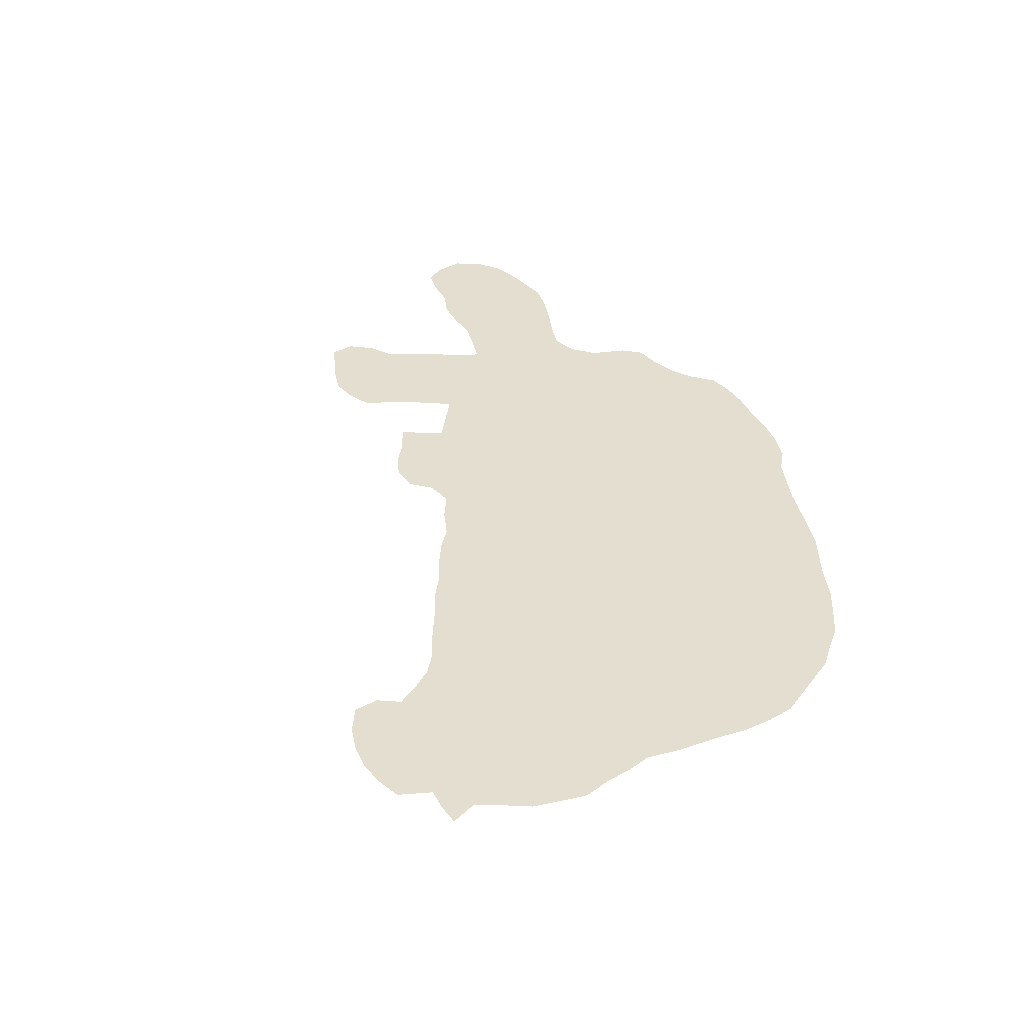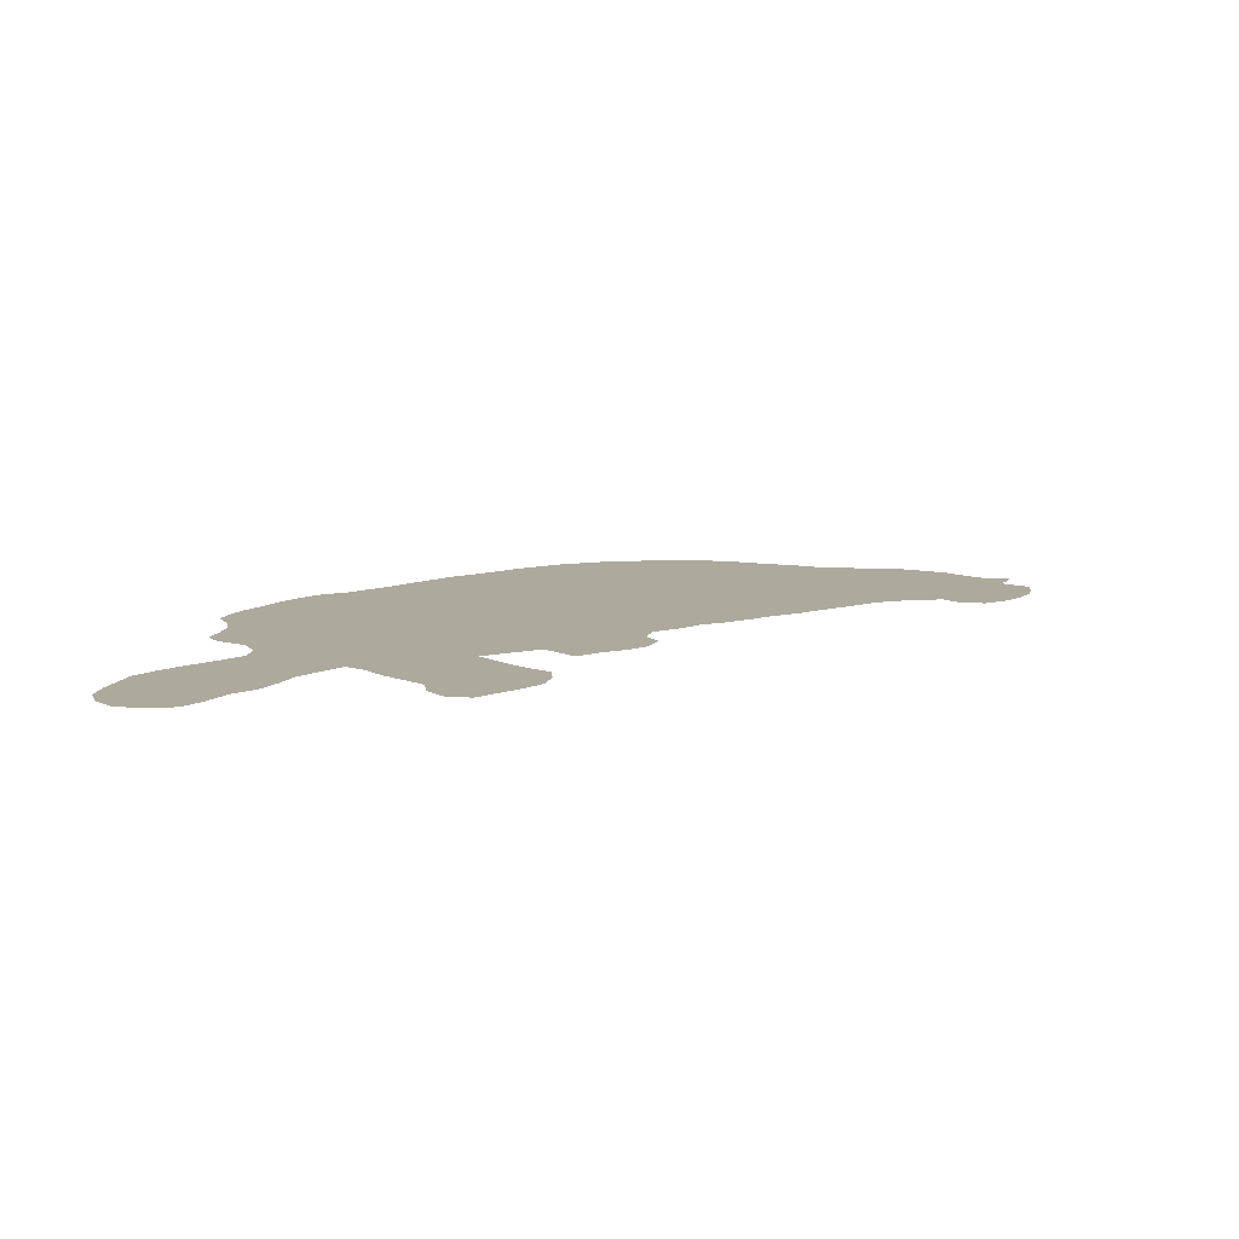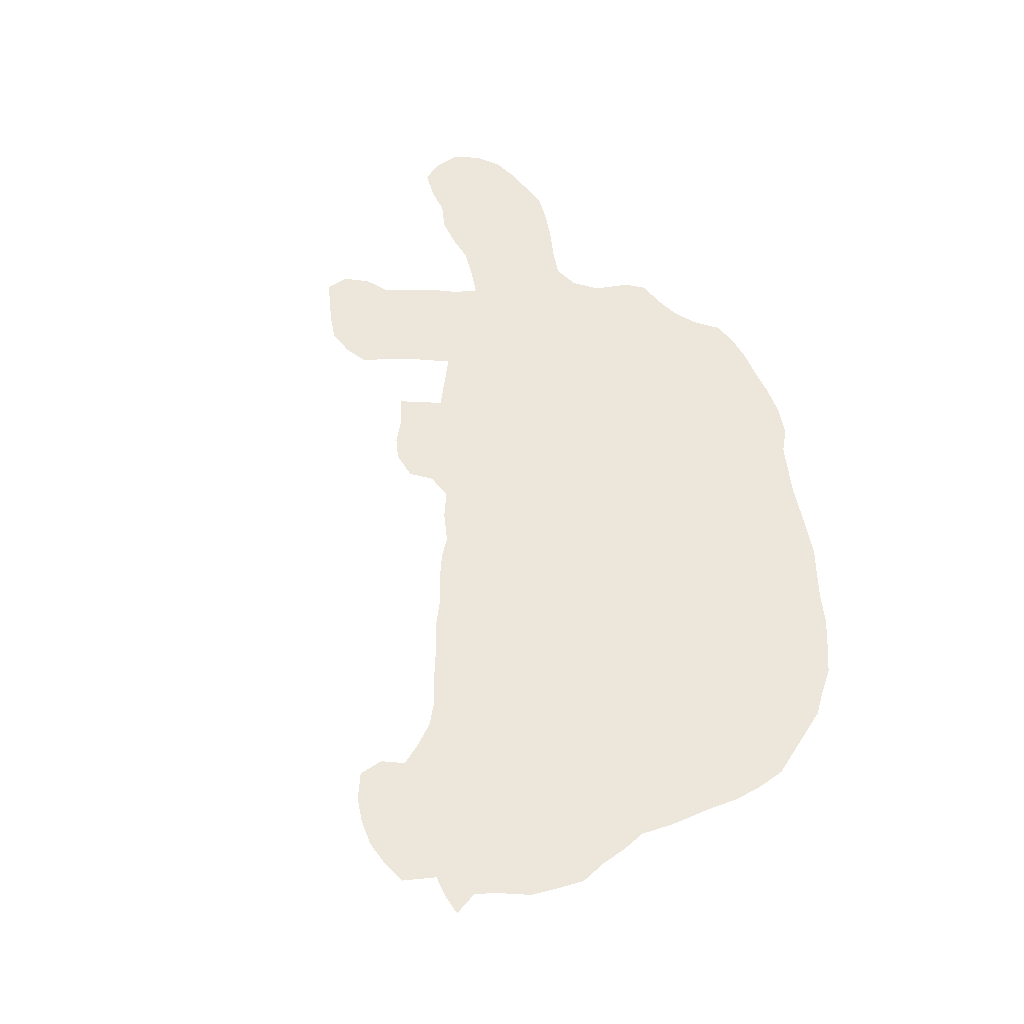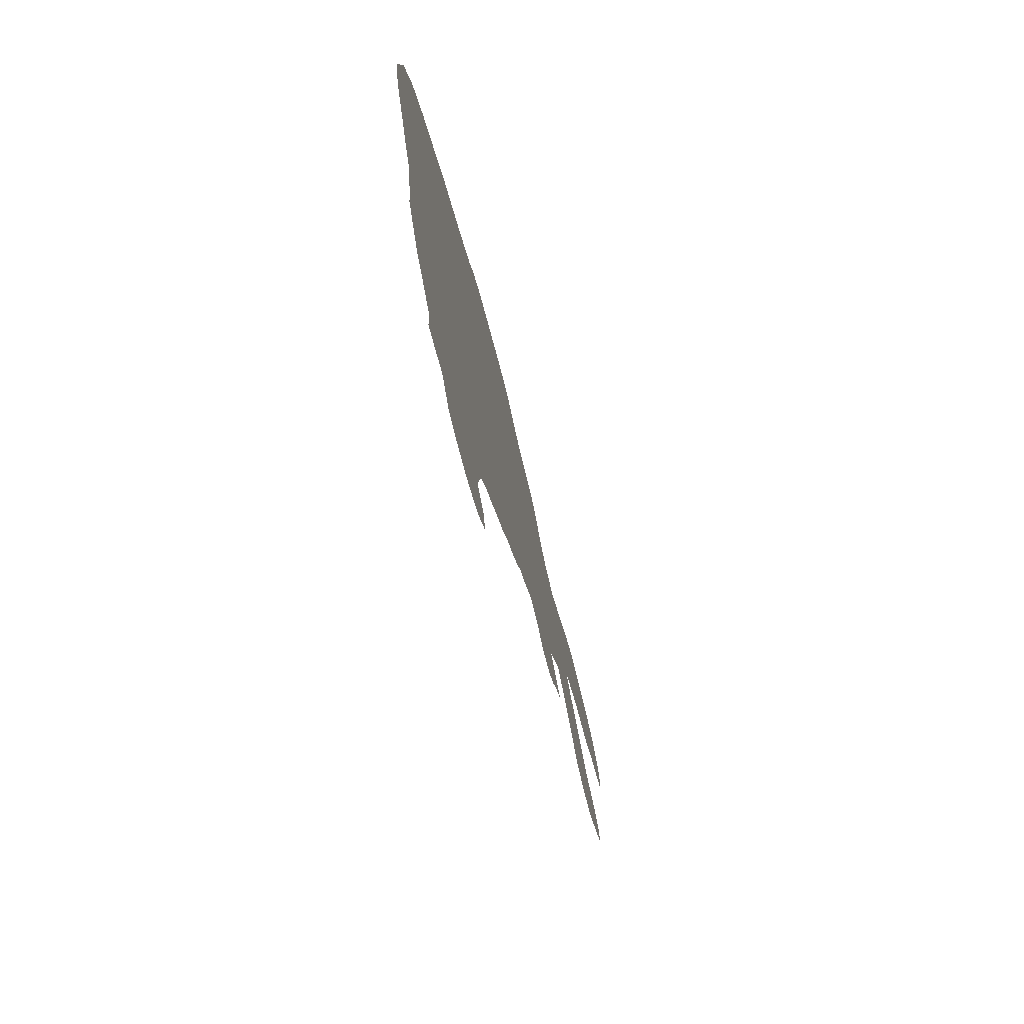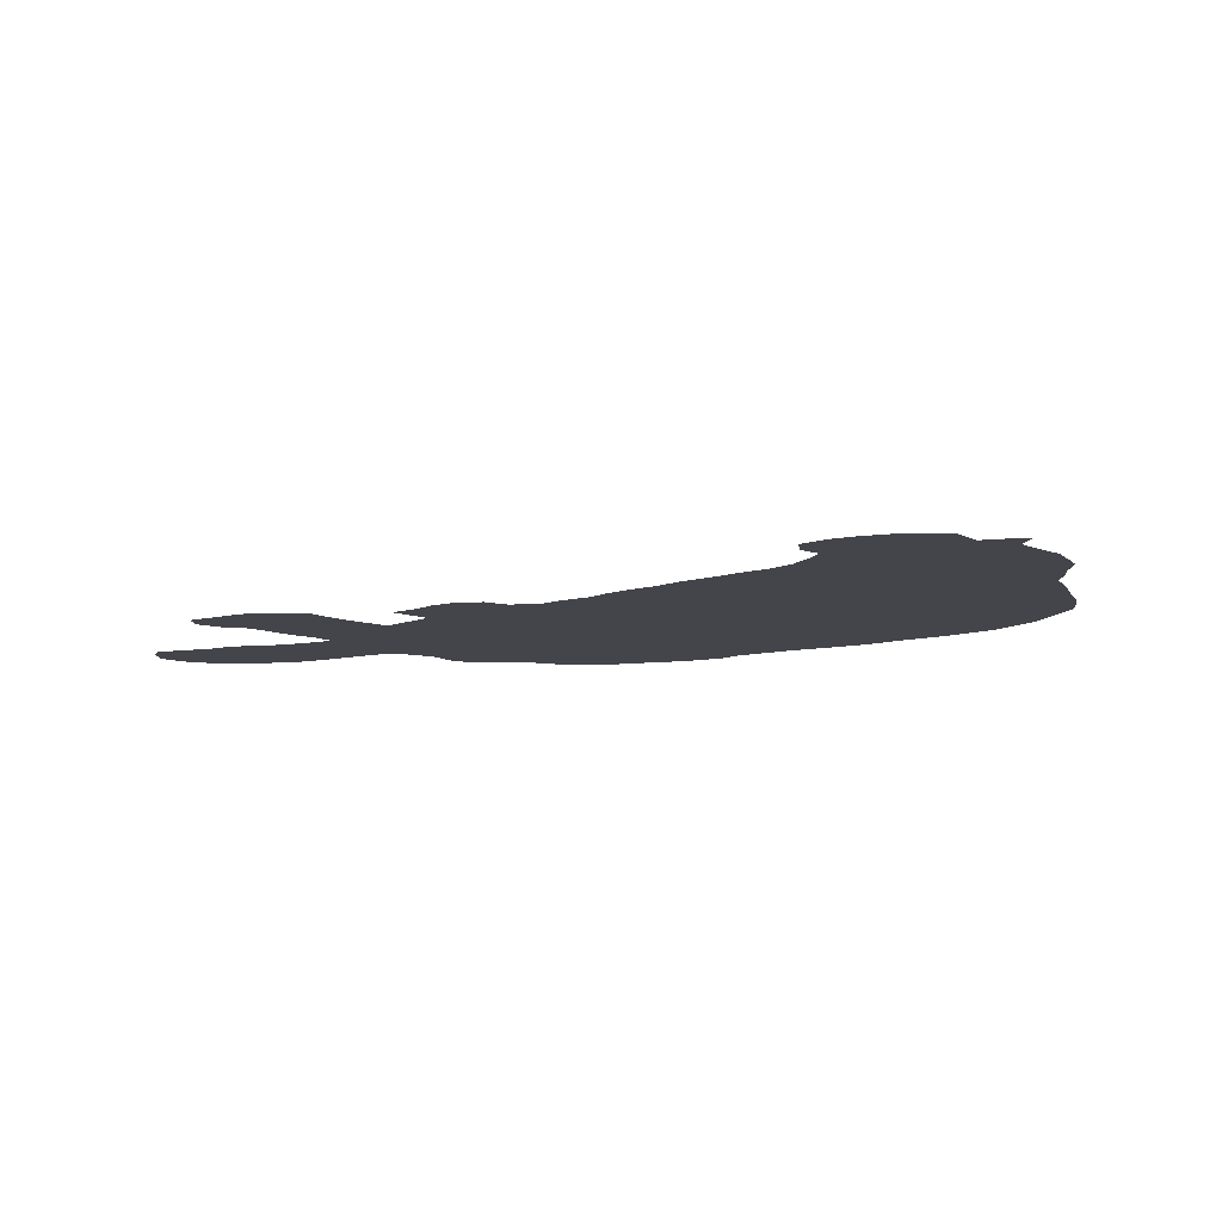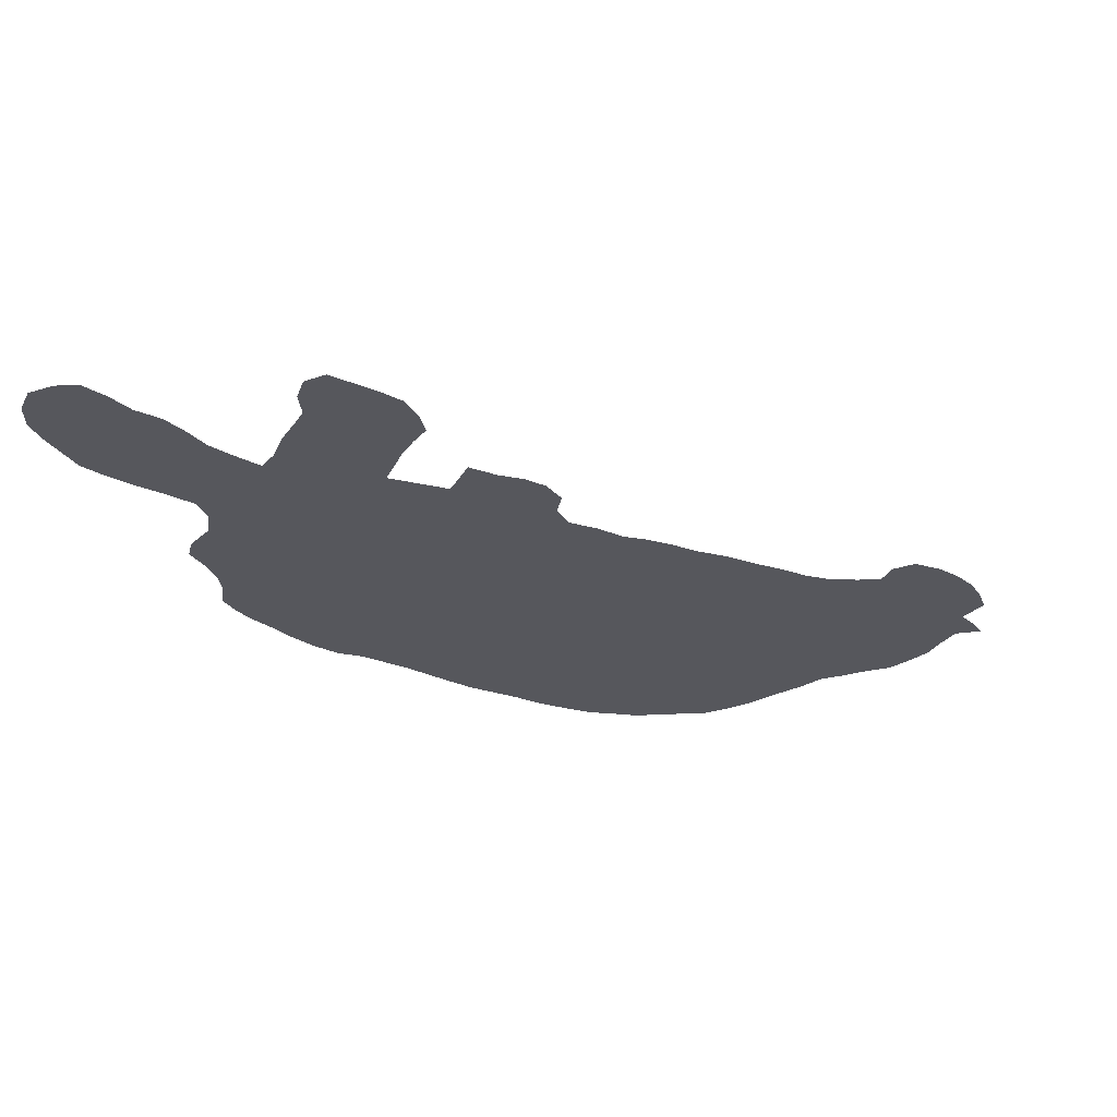
<metadata>
{"format":"obj","ext":"obj","renderer":"f3d","projection":"perspective","resolution":1024,"background":"white","views":[{"elev":35.8,"azim":39.0,"up":"+Z"},{"elev":8.8,"azim":-92.0,"up":"+Z"},{"elev":53.1,"azim":39.0,"up":"+Z"},{"elev":-74.0,"azim":103.1,"up":"+Y"},{"elev":-9.2,"azim":-10.0,"up":"+Z"},{"elev":-27.5,"azim":-77.7,"up":"+Z"}]}
</metadata>
<code>
v 0.1084 0.5823 0
v 0.08434 0.6024 0
v 0.06024 0.6265 0
v 0.04016 0.6466 0
v 0.04819 0.6747 0
v 0.0763 0.6908 0
v 0.1084 0.6948 0
v 0.1285 0.7108 0
v 0.1566 0.7349 0
v 0.1888 0.755 0
v 0.2088 0.7751 0
v 0.1847 0.7952 0
v 0.1526 0.8193 0
v 0.1205 0.8313 0
v 0.08835 0.8474 0
v 0.06426 0.8715 0
v 0.03213 0.8875 0
v 0.004016 0.9076 0
v 0 0.9357 0
v 0.008032 0.9679 0
v 0.03614 0.9879 0
v 0.06827 0.996 0
v 0.1004 0.992 0
v 0.1325 0.9839 0
v 0.1647 0.9759 0
v 0.1928 0.9558 0
v 0.2209 0.9317 0
v 0.249 0.9036 0
v 0.2771 0.8795 0
v 0.3092 0.8755 0
v 0.3414 0.8875 0
v 0.3695 0.9197 0
v 0.3936 0.9317 0
v 0.4257 0.9237 0
v 0.4578 0.9197 0
v 0.49 0.9237 0
v 0.5221 0.9357 0
v 0.5542 0.9277 0
v 0.5823 0.9157 0
v 0.6104 0.8996 0
v 0.6426 0.8835 0
v 0.6747 0.8635 0
v 0.7028 0.8394 0
v 0.7189 0.8112 0
v 0.747 0.7831 0
v 0.7671 0.7631 0
v 0.7912 0.743 0
v 0.8153 0.7229 0
v 0.8474 0.6948 0
v 0.8675 0.6707 0
v 0.8916 0.6426 0
v 0.9197 0.6145 0
v 0.9438 0.5823 0
v 0.9639 0.5542 0
v 0.9759 0.5221 0
v 0.9879 0.494 0
v 0.992 0.4618 0
v 0.996 0.4297 0
v 1 0.3976 0
v 0.992 0.3655 0
v 0.9799 0.3333 0
v 0.9639 0.3052 0
v 0.9518 0.2811 0
v 0.9398 0.257 0
v 0.9197 0.2249 0
v 0.9157 0.1968 0
v 0.9076 0.1647 0
v 0.9036 0.1325 0
v 0.8875 0.1084 0
v 0.8675 0.08032 0
v 0.8394 0.06024 0
v 0.8153 0.04016 0
v 0.8153 0.008032 0
v 0.7912 0.01606 0
v 0.7671 0.02811 0
v 0.739 0 0
v 0.7068 0.004016 0
v 0.6787 0.01205 0
v 0.6506 0.02811 0
v 0.6265 0.04819 0
v 0.6064 0.0763 0
v 0.6145 0.1044 0
v 0.6385 0.1205 0
v 0.6345 0.1486 0
v 0.6265 0.1807 0
v 0.6104 0.2088 0
v 0.5864 0.2369 0
v 0.5623 0.2691 0
v 0.5382 0.2972 0
v 0.5181 0.3293 0
v 0.494 0.3574 0
v 0.4739 0.3855 0
v 0.4618 0.4096 0
v 0.4337 0.4377 0
v 0.4137 0.4659 0
v 0.3815 0.4739 0
v 0.3534 0.4618 0
v 0.3213 0.4739 0
v 0.3012 0.494 0
v 0.2851 0.5221 0
v 0.261 0.5502 0
v 0.2892 0.5703 0
v 0.3052 0.5823 0
v 0.2851 0.6145 0
v 0.2651 0.6466 0
v 0.241 0.6305 0
v 0.2169 0.6145 0
v 0.1928 0.5944 0
v 0.1727 0.5743 0
v 0.1406 0.5743 0
v 0.1084 0.5823 0
f 19 21 20
f 72 74 73
f 69 71 70
f 64 87 86
f 64 86 65
f 63 87 64
f 67 69 68
f 71 75 72
f 72 75 74
f 46 95 93
f 95 103 96
f 55 57 56
f 45 95 46
f 42 44 43
f 41 44 42
f 44 95 45
f 44 103 95
f 41 103 44
f 10 106 105
f 17 22 21
f 17 21 19
f 17 19 18
f 15 26 25
f 75 77 76
f 75 78 77
f 67 84 69
f 69 84 71
f 63 88 87
f 62 88 63
f 57 88 62
f 55 88 57
f 50 93 91
f 93 95 94
f 57 62 58
f 58 62 61
f 58 61 60
f 58 60 59
f 30 105 31
f 35 104 103
f 31 105 104
f 31 104 35
f 35 103 36
f 48 93 50
f 48 50 49
f 9 106 10
f 12 28 13
f 12 29 28
f 11 105 30
f 10 105 11
f 11 30 29
f 11 29 12
f 16 22 17
f 3 5 4
f 3 6 5
f 71 83 75
f 71 84 83
f 75 83 78
f 78 83 79
f 79 83 80
f 80 82 81
f 80 83 82
f 66 85 67
f 67 85 84
f 65 85 66
f 65 86 85
f 9 107 106
f 96 103 99
f 96 99 98
f 53 88 55
f 53 55 54
f 53 89 88
f 96 98 97
f 51 90 52
f 50 90 51
f 50 91 90
f 52 90 53
f 53 90 89
f 31 35 34
f 36 40 39
f 40 103 41
f 36 103 40
f 36 39 38
f 36 38 37
f 46 93 47
f 47 93 48
f 13 27 26
f 13 28 27
f 32 34 33
f 31 34 32
f 13 26 14
f 14 26 15
f 16 23 22
f 15 25 24
f 15 24 16
f 16 24 23
f 108 110 109
f 100 102 101
f 100 103 102
f 99 103 100
f 91 93 92
f 8 108 107
f 8 107 9
f 3 7 6
f 2 7 3
f 1 7 2
f 1 110 7
f 7 110 108
f 7 108 8

</code>
